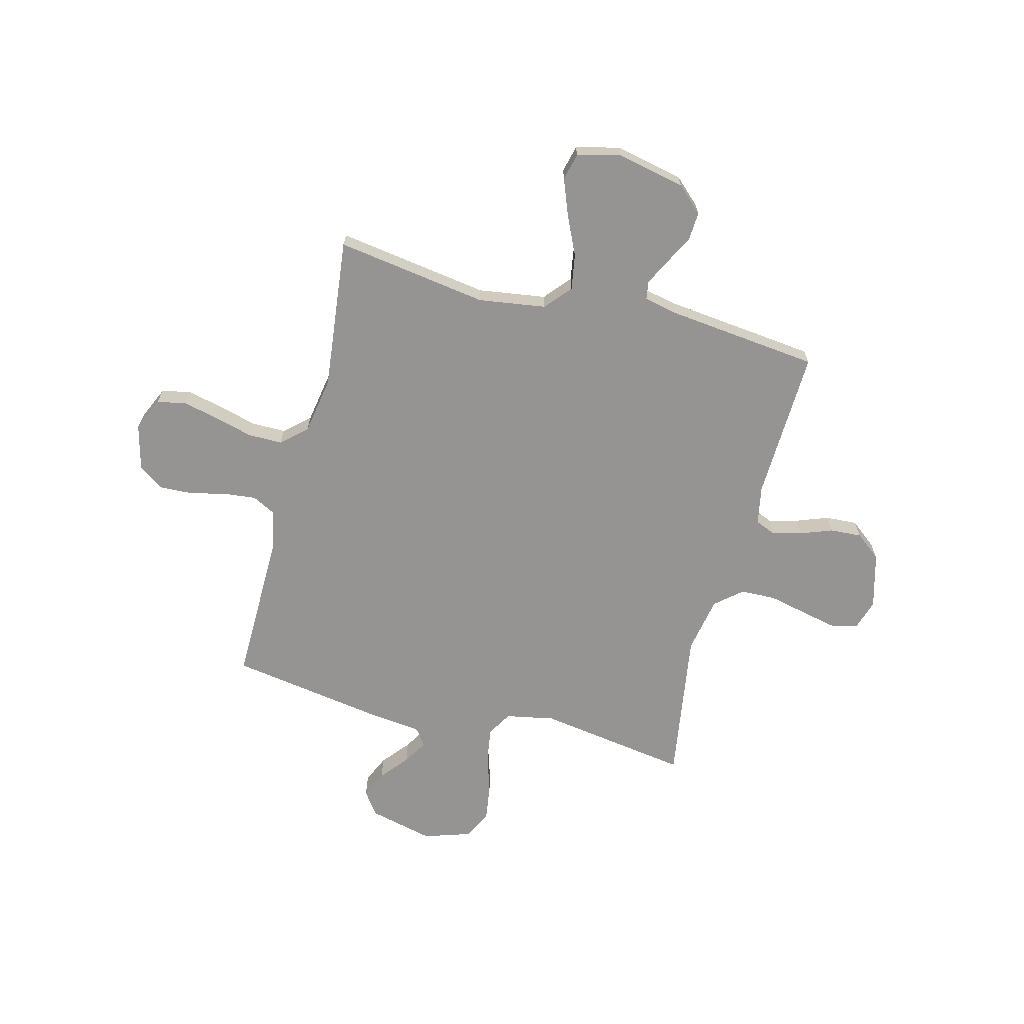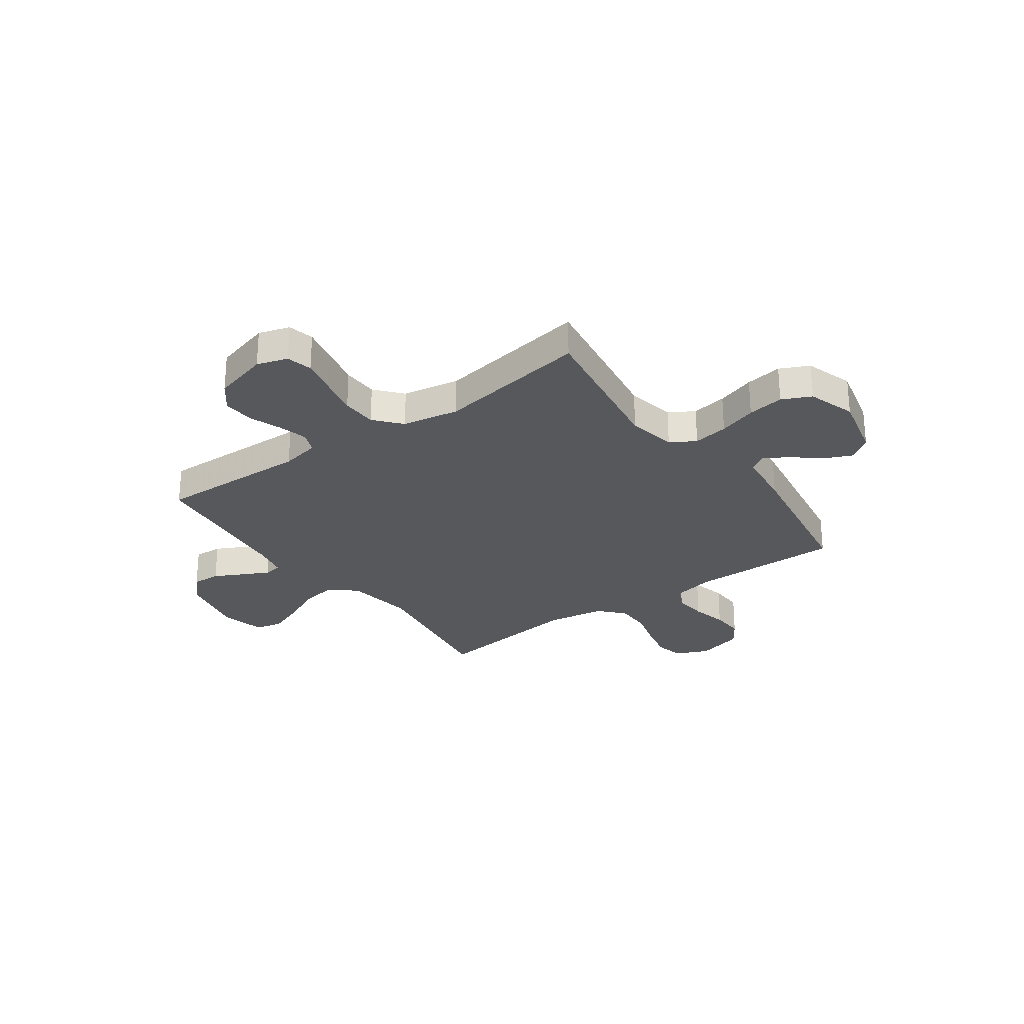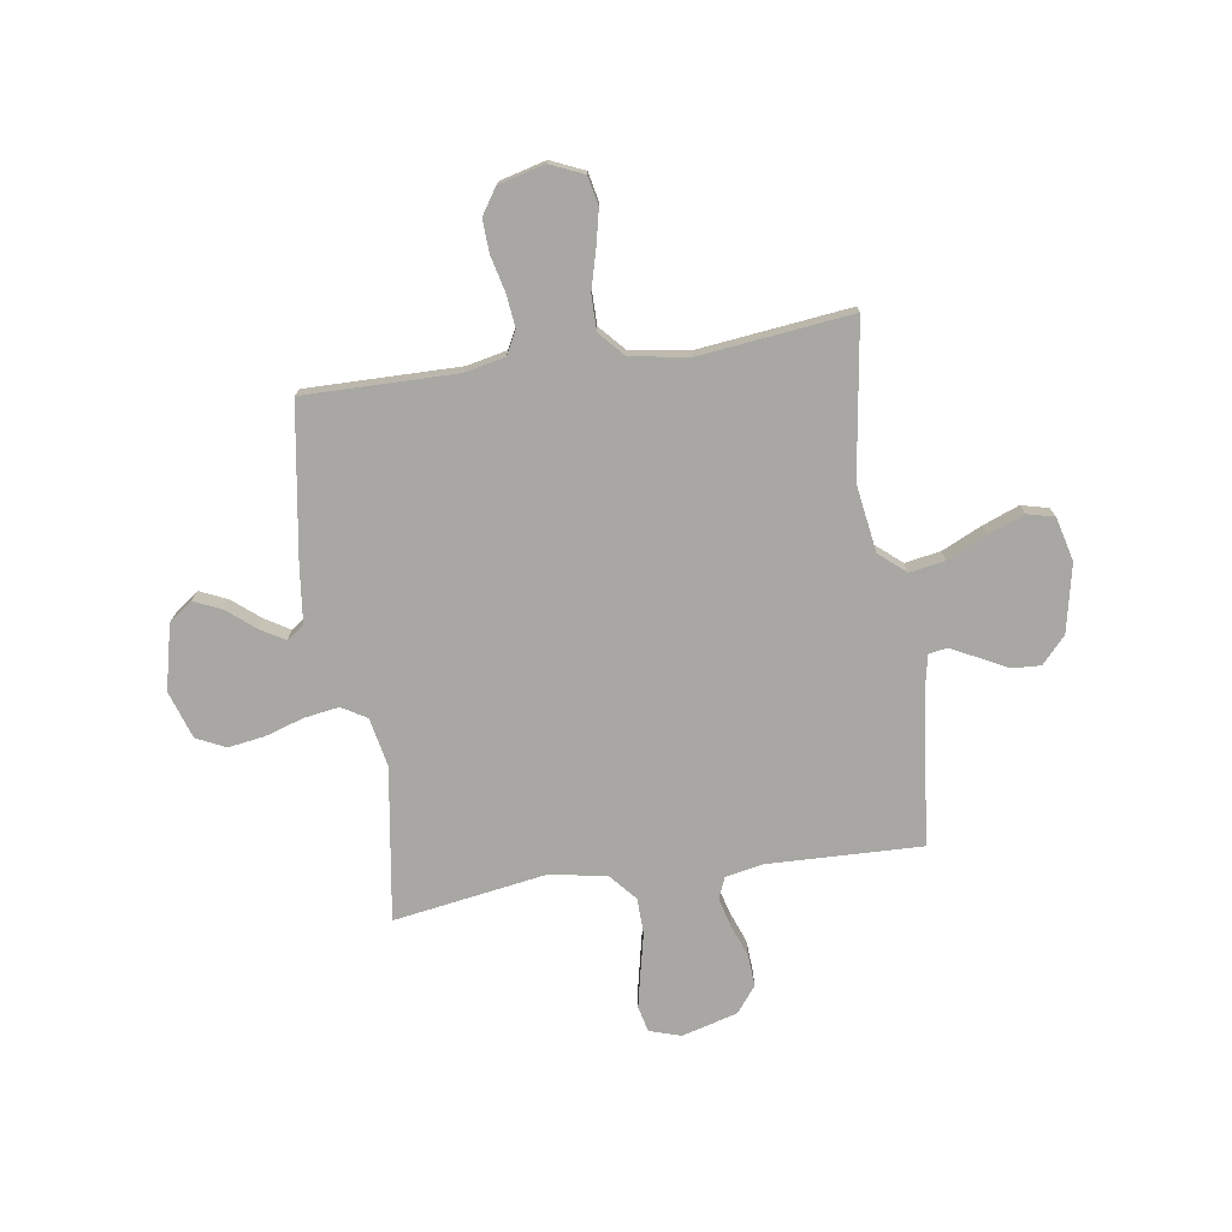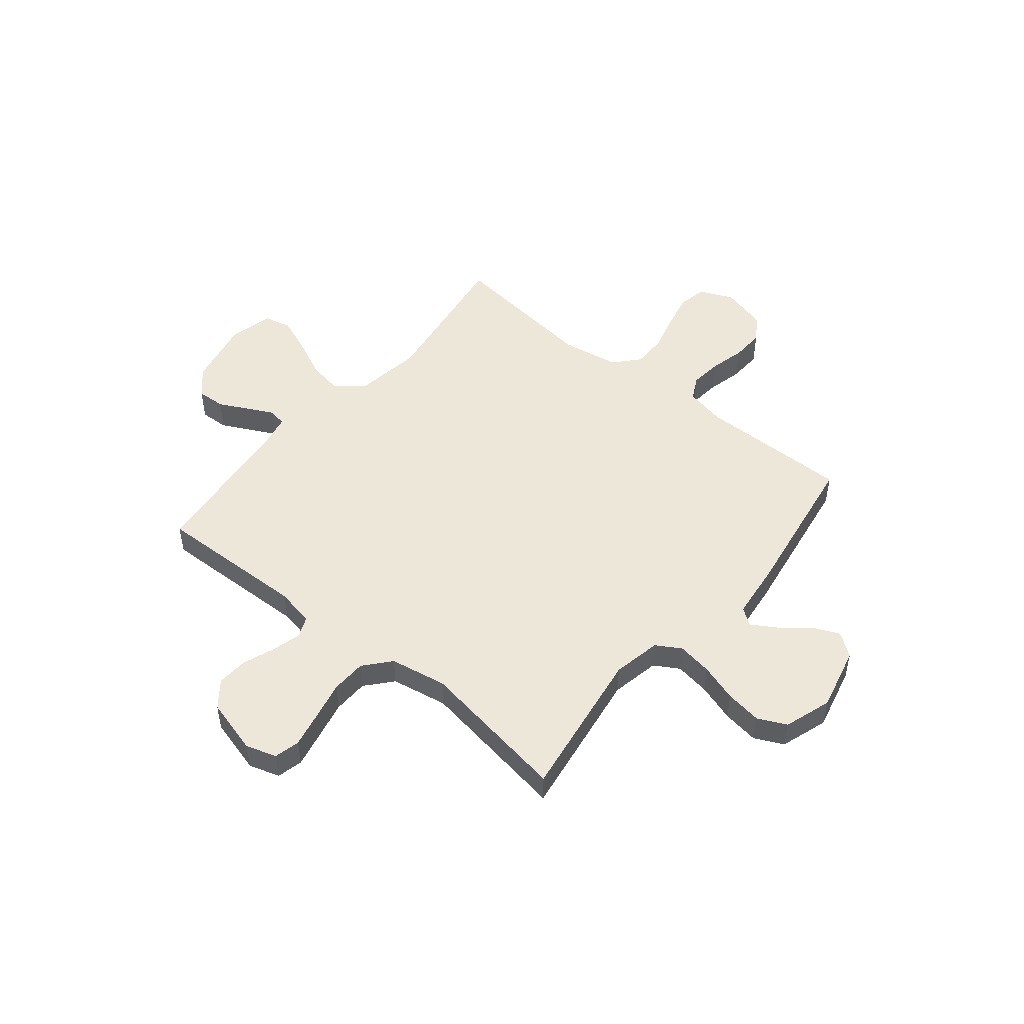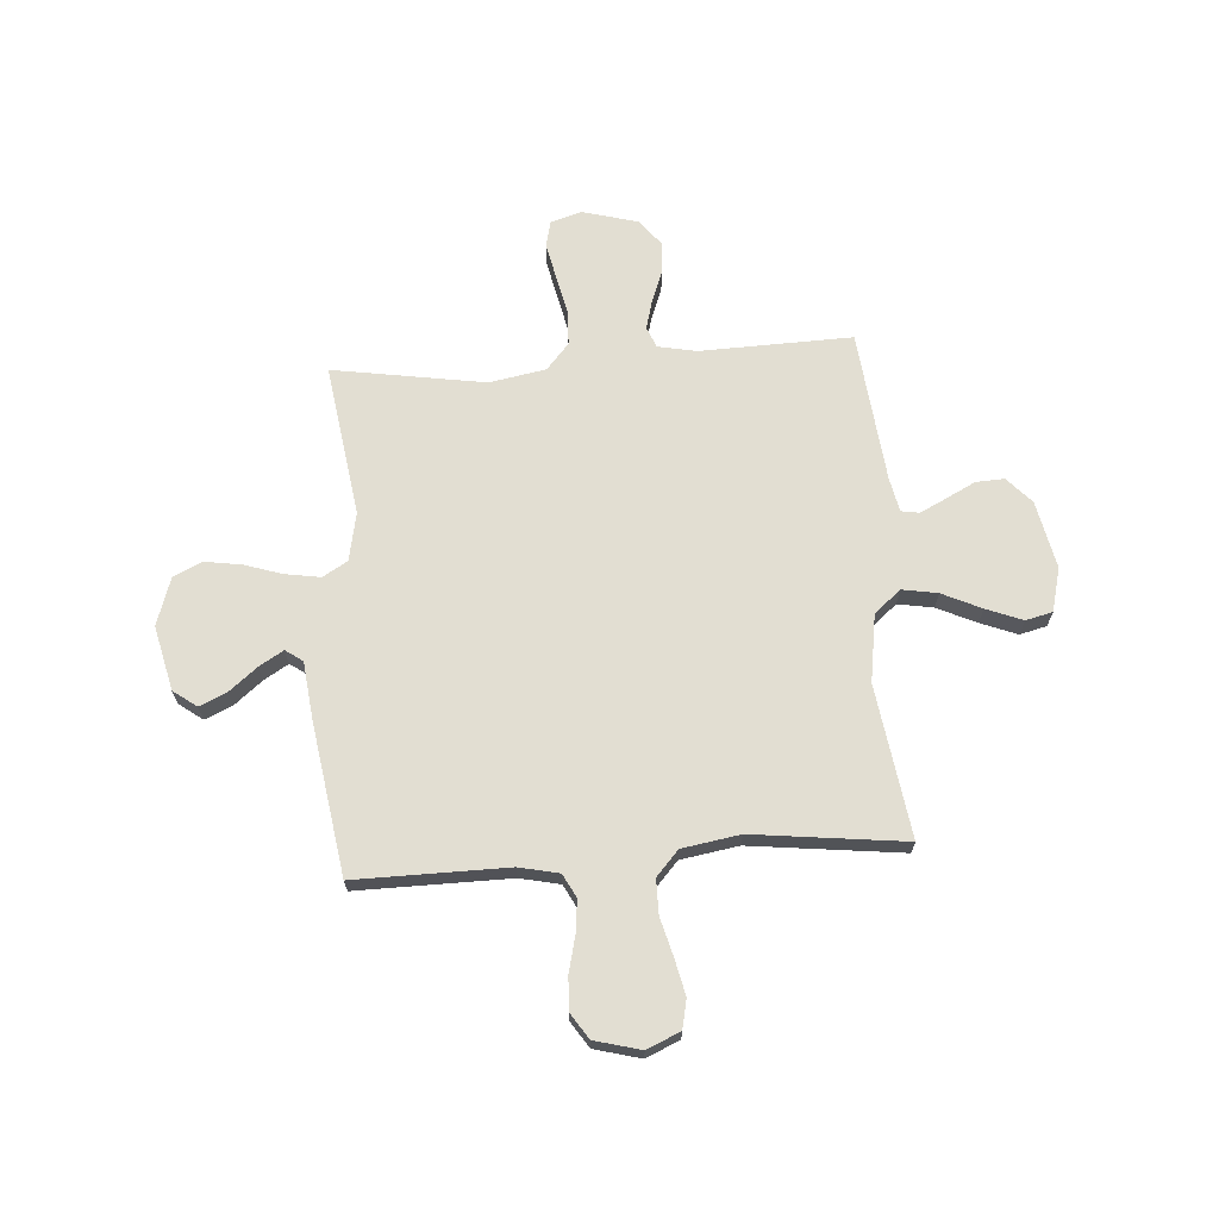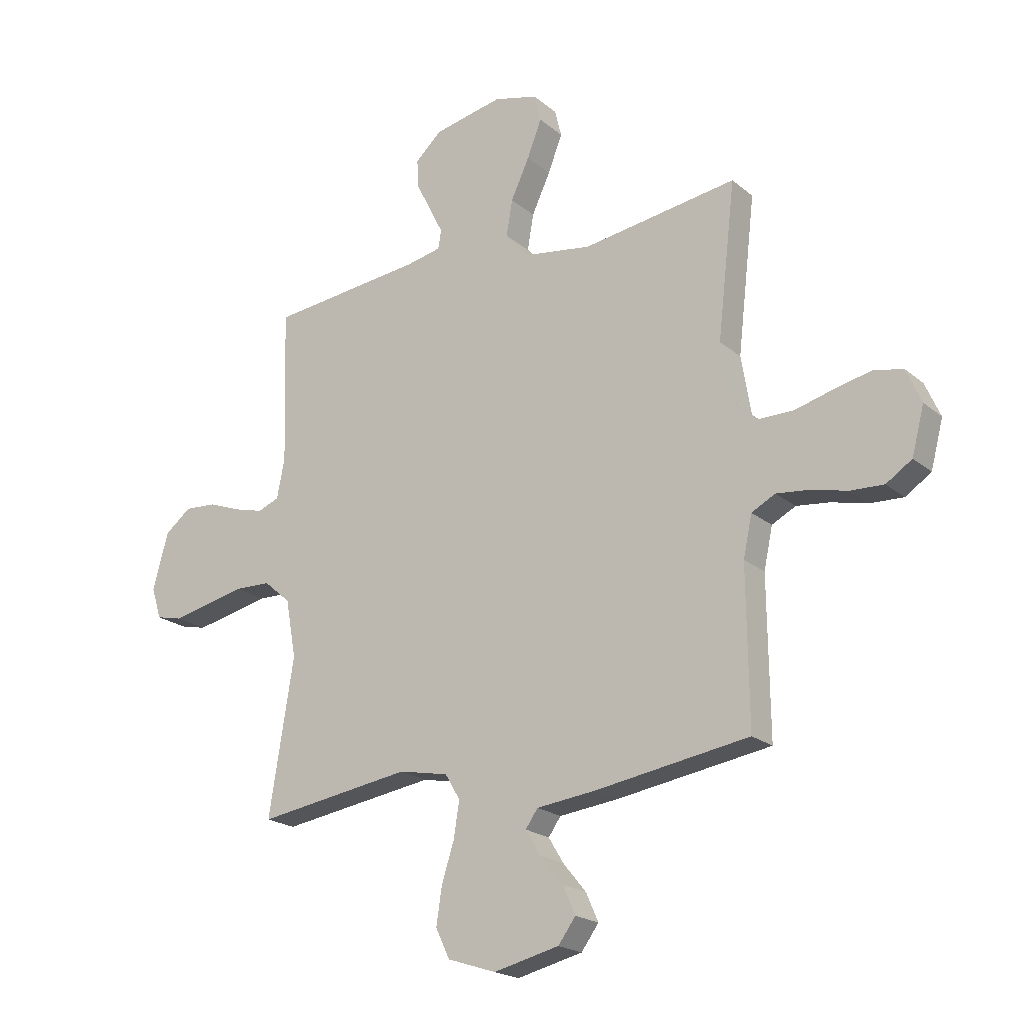
<metadata>
{"format":"obj","ext":"obj","renderer":"f3d","projection":"perspective","resolution":1024,"background":"white","views":[{"elev":-67.1,"azim":-14.7,"up":"+Y"},{"elev":-27.7,"azim":125.7,"up":"+Y"},{"elev":-74.4,"azim":-81.5,"up":"+Y"},{"elev":49.6,"azim":129.3,"up":"+Y"},{"elev":67.9,"azim":-94.0,"up":"+Y"},{"elev":-20.5,"azim":-145.6,"up":"+Z"}]}
</metadata>
<code>
v -0.5 0.07 0.5
v -0.2 0.07 0.456
v -0.067 0.07 0.476
v -0.023 0.07 0.528
v -0.035 0.07 0.598
v -0.071 0.07 0.675
v -0.099 0.07 0.747
v -0.086 0.07 0.8
v 0 0.07 0.822
v 0.134 0.07 0.794
v 0.185 0.07 0.747
v 0.182 0.07 0.691
v 0.153 0.07 0.634
v 0.127 0.07 0.582
v 0.133 0.07 0.546
v 0.2 0.07 0.532
v 0.5 0.07 0.5
v 0.491 0.07 0.2
v 0.506 0.07 0.124
v 0.547 0.07 0.107
v 0.604 0.07 0.122
v 0.668 0.07 0.146
v 0.73 0.07 0.15
v 0.781 0.07 0.11
v 0.811 0.07 0
v 0.792 0.07 -0.061
v 0.741 0.07 -0.073
v 0.671 0.07 -0.058
v 0.594 0.07 -0.041
v 0.524 0.07 -0.043
v 0.472 0.07 -0.088
v 0.452 0.07 -0.2
v 0.5 0.07 -0.5
v 0.2 0.07 -0.455
v 0.104 0.07 -0.474
v 0.075 0.07 -0.523
v 0.086 0.07 -0.592
v 0.11 0.07 -0.667
v 0.121 0.07 -0.739
v 0.094 0.07 -0.796
v 0 0.07 -0.827
v -0.127 0.07 -0.797
v -0.161 0.07 -0.751
v -0.137 0.07 -0.697
v -0.092 0.07 -0.642
v -0.063 0.07 -0.594
v -0.087 0.07 -0.56
v -0.2 0.07 -0.547
v -0.5 0.07 -0.5
v -0.497 0.07 -0.2
v -0.514 0.07 -0.121
v -0.56 0.07 -0.097
v -0.624 0.07 -0.104
v -0.694 0.07 -0.121
v -0.759 0.07 -0.124
v -0.809 0.07 -0.091
v -0.833 0.07 0
v -0.804 0.07 0.066
v -0.747 0.07 0.078
v -0.676 0.07 0.062
v -0.601 0.07 0.042
v -0.533 0.07 0.042
v -0.484 0.07 0.086
v -0.465 0.07 0.2
v -0.5 0 0.5
v -0.2 0 0.456
v -0.067 0 0.476
v -0.023 0 0.528
v -0.035 0 0.598
v -0.071 0 0.675
v -0.099 0 0.747
v -0.086 0 0.8
v 0 0 0.822
v 0.134 0 0.794
v 0.185 0 0.747
v 0.182 0 0.691
v 0.153 0 0.634
v 0.127 0 0.582
v 0.133 0 0.546
v 0.2 0 0.532
v 0.5 0 0.5
v 0.491 0 0.2
v 0.506 0 0.124
v 0.547 0 0.107
v 0.604 0 0.122
v 0.668 0 0.146
v 0.73 0 0.15
v 0.781 0 0.11
v 0.811 0 0
v 0.792 0 -0.061
v 0.741 0 -0.073
v 0.671 0 -0.058
v 0.594 0 -0.041
v 0.524 0 -0.043
v 0.472 0 -0.088
v 0.452 0 -0.2
v 0.5 0 -0.5
v 0.2 0 -0.455
v 0.104 0 -0.474
v 0.075 0 -0.523
v 0.086 0 -0.592
v 0.11 0 -0.667
v 0.121 0 -0.739
v 0.094 0 -0.796
v 0 0 -0.827
v -0.127 0 -0.797
v -0.161 0 -0.751
v -0.137 0 -0.697
v -0.092 0 -0.642
v -0.063 0 -0.594
v -0.087 0 -0.56
v -0.2 0 -0.547
v -0.5 0 -0.5
v -0.497 0 -0.2
v -0.514 0 -0.121
v -0.56 0 -0.097
v -0.624 0 -0.104
v -0.694 0 -0.121
v -0.759 0 -0.124
v -0.809 0 -0.091
v -0.833 0 0
v -0.804 0 0.066
v -0.747 0 0.078
v -0.676 0 0.062
v -0.601 0 0.042
v -0.533 0 0.042
v -0.484 0 0.086
v -0.465 0 0.2
f 58 59 60 61
f 56 57 58 61
f 56 61 62
f 53 54 55 56
f 52 53 56 62
f 51 52 62 63
f 47 48 49 50
f 47 50 51 63
f 42 43 44 45
f 42 45 46
f 41 42 46
f 40 41 46
f 37 38 39 40
f 36 37 40 46
f 35 36 46 47
f 32 33 34
f 31 32 34 35
f 26 27 28 29
f 24 25 26 29
f 24 29 30
f 21 22 23 24
f 20 21 24 30
f 19 20 30 31
f 16 17 18
f 15 16 18 19
f 10 11 12 13
f 10 13 14
f 9 10 14
f 8 9 14 15
f 5 6 7 8
f 64 1 2
f 64 2 3
f 63 64 3
f 47 63 3
f 35 47 3 4
f 15 19 31 35
f 15 35 4
f 5 8 15
f 4 5 15
f 125 124 123 122
f 125 122 121 120
f 126 125 120
f 120 119 118 117
f 126 120 117 116
f 127 126 116 115
f 114 113 112 111
f 127 115 114 111
f 109 108 107 106
f 110 109 106
f 110 106 105
f 110 105 104
f 104 103 102 101
f 110 104 101 100
f 111 110 100 99
f 98 97 96
f 99 98 96 95
f 93 92 91 90
f 93 90 89 88
f 94 93 88
f 88 87 86 85
f 94 88 85 84
f 95 94 84 83
f 82 81 80
f 83 82 80 79
f 77 76 75 74
f 78 77 74
f 78 74 73
f 79 78 73 72
f 72 71 70 69
f 66 65 128
f 67 66 128
f 67 128 127
f 67 127 111
f 68 67 111 99
f 99 95 83 79
f 68 99 79
f 79 72 69
f 79 69 68
f 1 65 66 2
f 2 66 67 3
f 3 67 68 4
f 4 68 69 5
f 5 69 70 6
f 6 70 71 7
f 7 71 72 8
f 8 72 73 9
f 9 73 74 10
f 10 74 75 11
f 11 75 76 12
f 12 76 77 13
f 13 77 78 14
f 14 78 79 15
f 15 79 80 16
f 16 80 81 17
f 17 81 82 18
f 18 82 83 19
f 19 83 84 20
f 20 84 85 21
f 21 85 86 22
f 22 86 87 23
f 23 87 88 24
f 24 88 89 25
f 25 89 90 26
f 26 90 91 27
f 27 91 92 28
f 28 92 93 29
f 29 93 94 30
f 30 94 95 31
f 31 95 96 32
f 32 96 97 33
f 33 97 98 34
f 34 98 99 35
f 35 99 100 36
f 36 100 101 37
f 37 101 102 38
f 38 102 103 39
f 39 103 104 40
f 40 104 105 41
f 41 105 106 42
f 42 106 107 43
f 43 107 108 44
f 44 108 109 45
f 45 109 110 46
f 46 110 111 47
f 47 111 112 48
f 48 112 113 49
f 49 113 114 50
f 50 114 115 51
f 51 115 116 52
f 52 116 117 53
f 53 117 118 54
f 54 118 119 55
f 55 119 120 56
f 56 120 121 57
f 57 121 122 58
f 58 122 123 59
f 59 123 124 60
f 60 124 125 61
f 61 125 126 62
f 62 126 127 63
f 63 127 128 64
f 64 128 65 1

</code>
